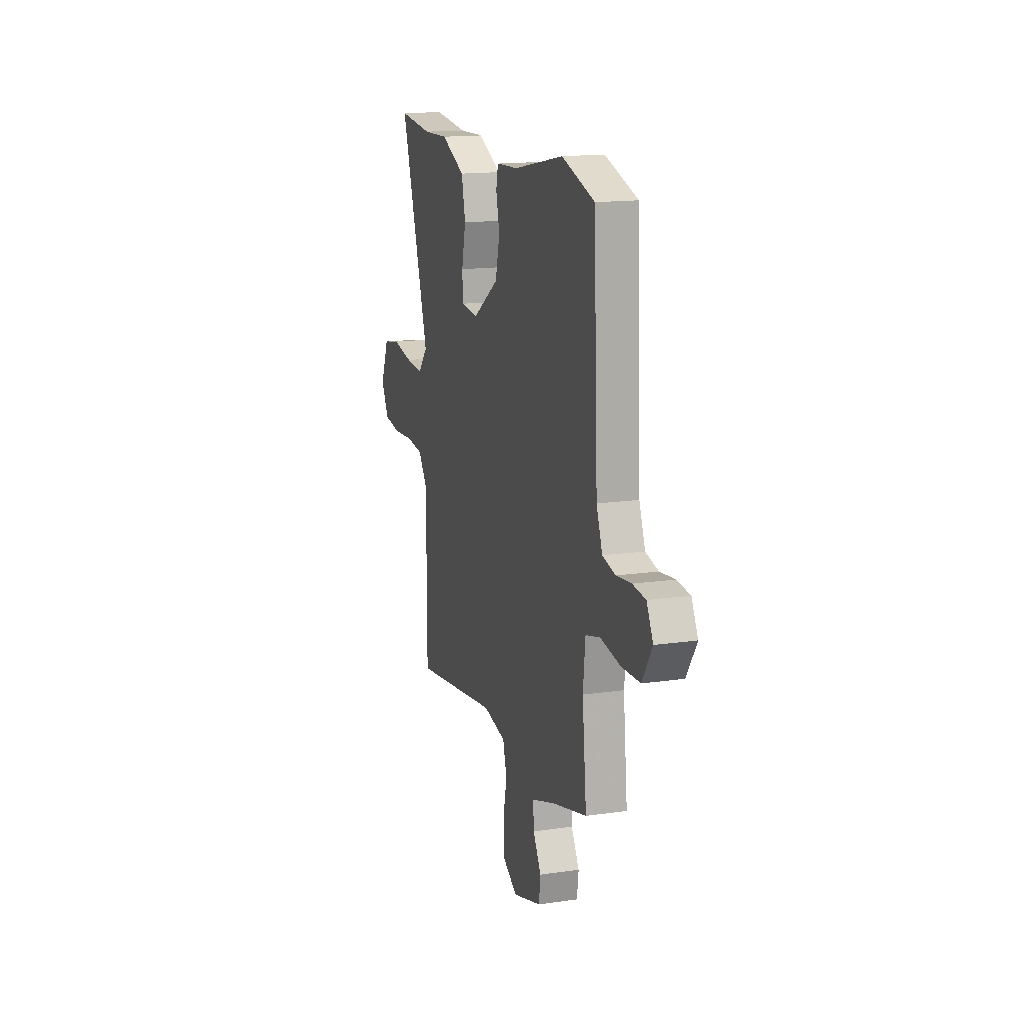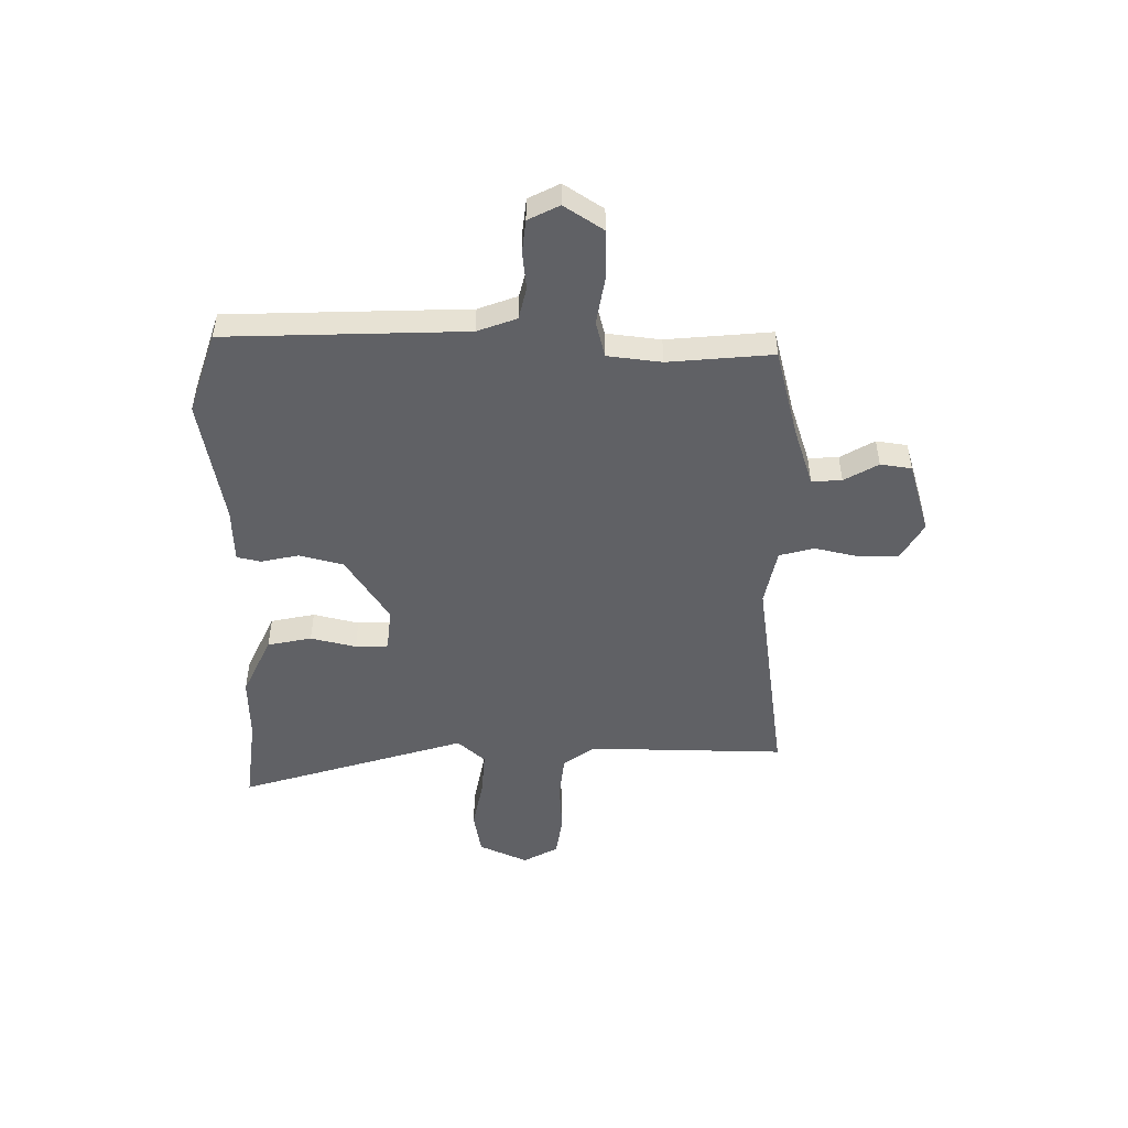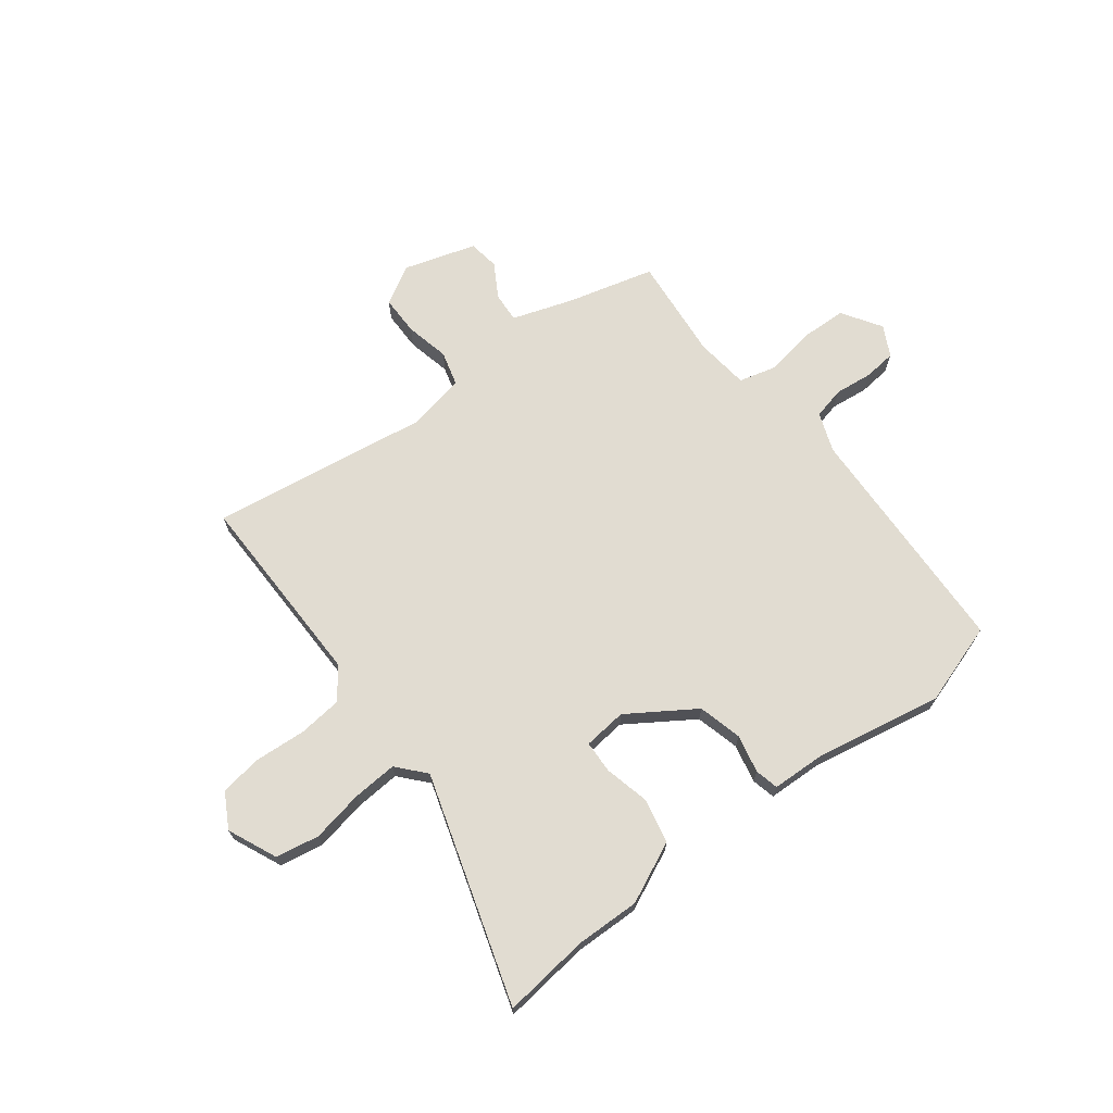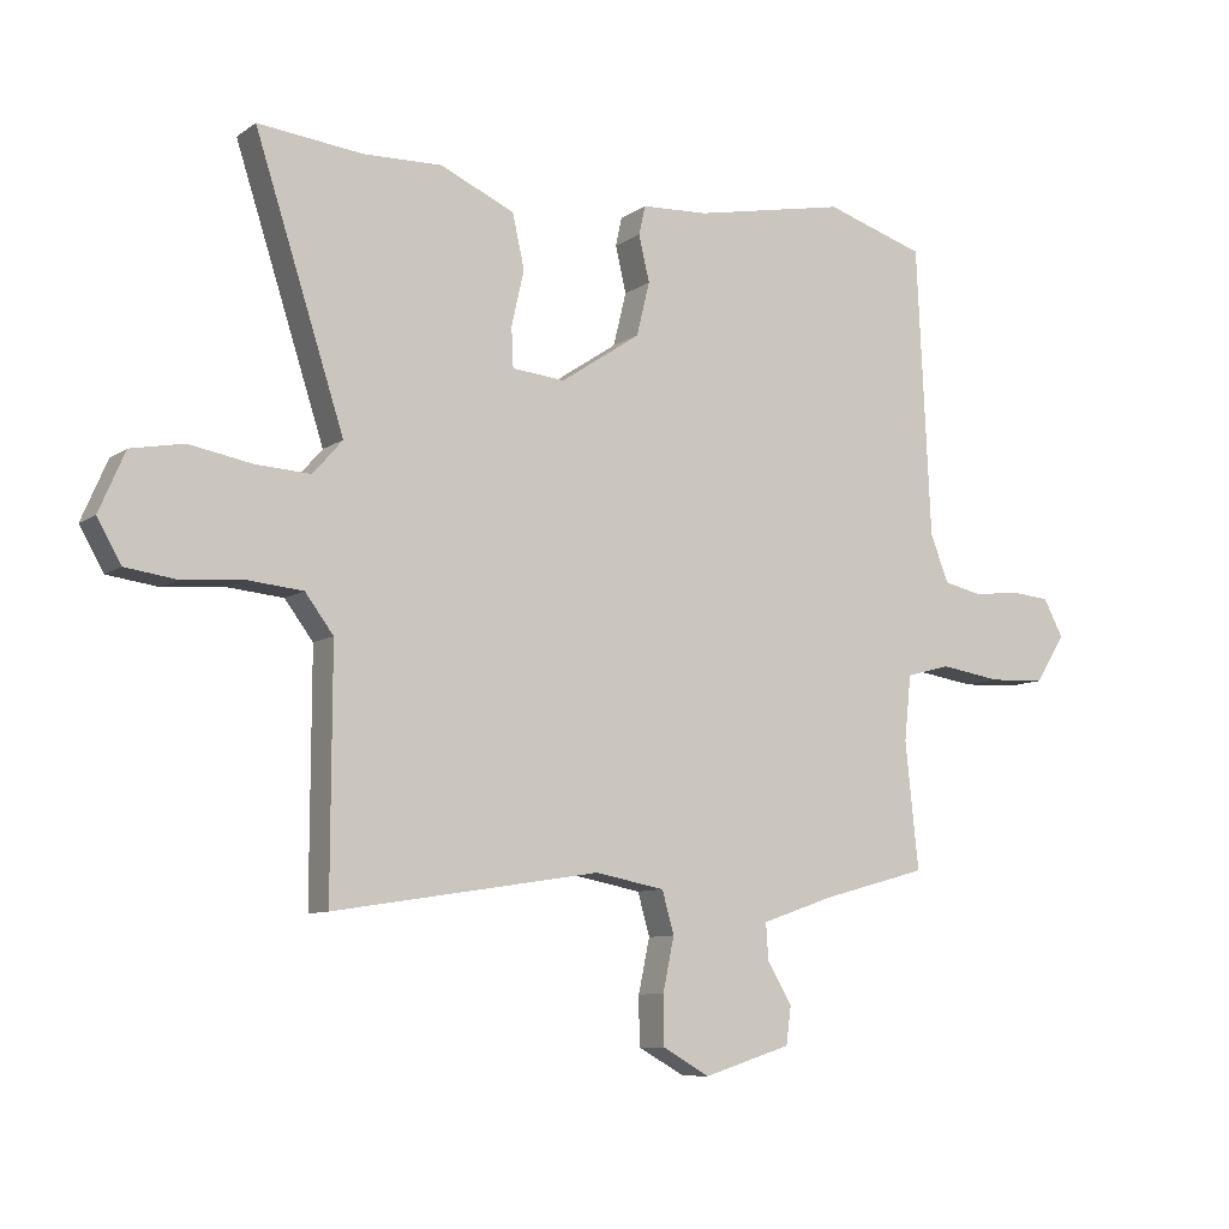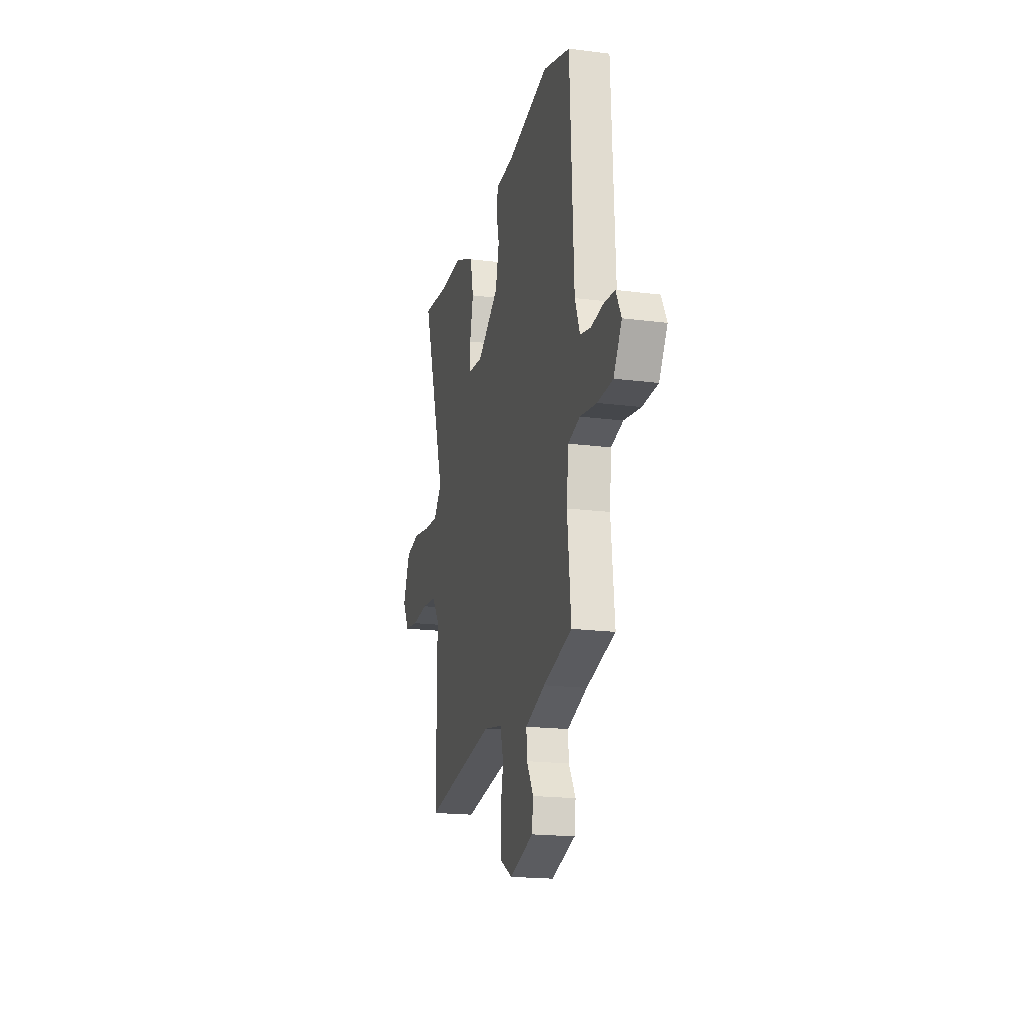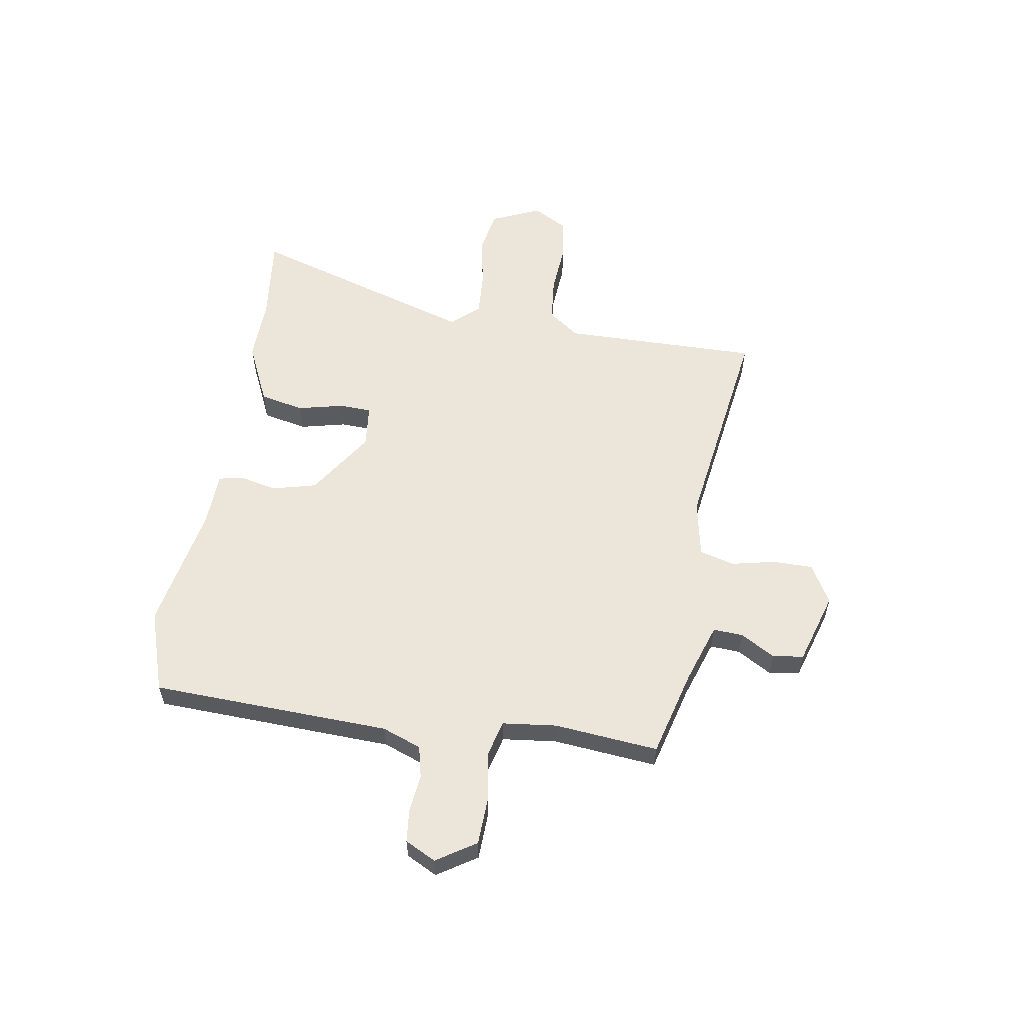
<metadata>
{"format":"obj","ext":"obj","renderer":"f3d","projection":"perspective","resolution":1024,"background":"white","views":[{"elev":15.7,"azim":73.1,"up":"+Z"},{"elev":-49.3,"azim":88.7,"up":"+Y"},{"elev":69.1,"azim":-37.9,"up":"+Y"},{"elev":-8.8,"azim":-30.2,"up":"+Z"},{"elev":-18.9,"azim":76.3,"up":"+Z"},{"elev":57.0,"azim":98.7,"up":"+Y"}]}
</metadata>
<code>
v 0.356 0.07 0.545
v 0.515 0.07 0.495
v 0.537 0.07 0.034
v 0.566 0.07 -0.041
v 0.628 0.07 -0.055
v 0.701 0.07 -0.046
v 0.764 0.07 -0.052
v 0.795 0.07 -0.111
v 0.747 0.07 -0.187
v 0.658 0.07 -0.191
v 0.56 0.07 -0.176
v 0.49 0.07 -0.195
v 0.479 0.07 -0.299
v 0.5 0.07 -0.5
v 0.332 0.07 -0.546
v 0.216 0.07 -0.586
v 0.22 0.07 -0.644
v 0.259 0.07 -0.709
v 0.251 0.07 -0.769
v 0.112 0.07 -0.813
v 0.037 0.07 -0.771
v 0.036 0.07 -0.694
v 0.054 0.07 -0.609
v 0.035 0.07 -0.542
v -0.076 0.07 -0.521
v -0.499 0.07 -0.587
v -0.498 0.07 -0.206
v -0.543 0.07 -0.146
v -0.629 0.07 -0.138
v -0.727 0.07 -0.146
v -0.809 0.07 -0.135
v -0.847 0.07 -0.068
v -0.806 0.07 0.027
v -0.722 0.07 0.043
v -0.622 0.07 0.025
v -0.535 0.07 0.02
v -0.488 0.07 0.074
v -0.63 0.07 0.514
v -0.462 0.07 0.496
v -0.338 0.07 0.5
v -0.22 0.07 0.447
v -0.201 0.07 0.362
v -0.221 0.07 0.274
v -0.218 0.07 0.211
v -0.134 0.07 0.203
v -0.007 0.07 0.288
v 0.014 0.07 0.373
v -0.003 0.07 0.446
v 0.007 0.07 0.492
v 0.113 0.07 0.497
v 0.356 0 0.545
v 0.515 0 0.495
v 0.537 0 0.034
v 0.566 0 -0.041
v 0.628 0 -0.055
v 0.701 0 -0.046
v 0.764 0 -0.052
v 0.795 0 -0.111
v 0.747 0 -0.187
v 0.658 0 -0.191
v 0.56 0 -0.176
v 0.49 0 -0.195
v 0.479 0 -0.299
v 0.5 0 -0.5
v 0.332 0 -0.546
v 0.216 0 -0.586
v 0.22 0 -0.644
v 0.259 0 -0.709
v 0.251 0 -0.769
v 0.112 0 -0.813
v 0.037 0 -0.771
v 0.036 0 -0.694
v 0.054 0 -0.609
v 0.035 0 -0.542
v -0.076 0 -0.521
v -0.499 0 -0.587
v -0.498 0 -0.206
v -0.543 0 -0.146
v -0.629 0 -0.138
v -0.727 0 -0.146
v -0.809 0 -0.135
v -0.847 0 -0.068
v -0.806 0 0.027
v -0.722 0 0.043
v -0.622 0 0.025
v -0.535 0 0.02
v -0.488 0 0.074
v -0.63 0 0.514
v -0.462 0 0.496
v -0.338 0 0.5
v -0.22 0 0.447
v -0.201 0 0.362
v -0.221 0 0.274
v -0.218 0 0.211
v -0.134 0 0.203
v -0.007 0 0.288
v 0.014 0 0.373
v -0.003 0 0.446
v 0.007 0 0.492
v 0.113 0 0.497
f 47 48 49 50
f 1 2 3
f 50 1 3
f 47 50 3
f 46 47 3
f 45 46 3 4
f 44 45 4
f 41 42 43
f 40 41 43
f 39 40 43
f 39 43 44
f 38 39 44
f 37 38 44
f 36 37 44 4
f 33 34 35
f 32 33 35
f 31 32 35
f 30 31 35
f 29 30 35
f 28 29 35 36
f 36 4 5
f 28 36 5
f 27 28 5
f 27 5 6
f 26 27 6
f 25 26 6
f 21 22 23
f 20 21 23
f 19 20 23
f 18 19 23
f 17 18 23
f 16 17 23 24
f 15 16 24
f 15 24 25
f 14 15 25
f 13 14 25
f 9 10 11
f 8 9 11
f 7 8 11
f 6 7 11
f 6 11 12
f 25 6 12
f 12 13 25
f 100 99 98 97
f 53 52 51
f 53 51 100
f 53 100 97
f 53 97 96
f 54 53 96 95
f 54 95 94
f 93 92 91
f 93 91 90
f 93 90 89
f 94 93 89
f 94 89 88
f 94 88 87
f 54 94 87 86
f 85 84 83
f 85 83 82
f 85 82 81
f 85 81 80
f 85 80 79
f 86 85 79 78
f 55 54 86
f 55 86 78
f 55 78 77
f 56 55 77
f 56 77 76
f 56 76 75
f 73 72 71
f 73 71 70
f 73 70 69
f 73 69 68
f 73 68 67
f 74 73 67 66
f 74 66 65
f 75 74 65
f 75 65 64
f 75 64 63
f 61 60 59
f 61 59 58
f 61 58 57
f 61 57 56
f 62 61 56
f 62 56 75
f 75 63 62
f 1 51 52 2
f 2 52 53 3
f 3 53 54 4
f 4 54 55 5
f 5 55 56 6
f 6 56 57 7
f 7 57 58 8
f 8 58 59 9
f 9 59 60 10
f 10 60 61 11
f 11 61 62 12
f 12 62 63 13
f 13 63 64 14
f 14 64 65 15
f 15 65 66 16
f 16 66 67 17
f 17 67 68 18
f 18 68 69 19
f 19 69 70 20
f 20 70 71 21
f 21 71 72 22
f 22 72 73 23
f 23 73 74 24
f 24 74 75 25
f 25 75 76 26
f 26 76 77 27
f 27 77 78 28
f 28 78 79 29
f 29 79 80 30
f 30 80 81 31
f 31 81 82 32
f 32 82 83 33
f 33 83 84 34
f 34 84 85 35
f 35 85 86 36
f 36 86 87 37
f 37 87 88 38
f 38 88 89 39
f 39 89 90 40
f 40 90 91 41
f 41 91 92 42
f 42 92 93 43
f 43 93 94 44
f 44 94 95 45
f 45 95 96 46
f 46 96 97 47
f 47 97 98 48
f 48 98 99 49
f 49 99 100 50
f 50 100 51 1

</code>
